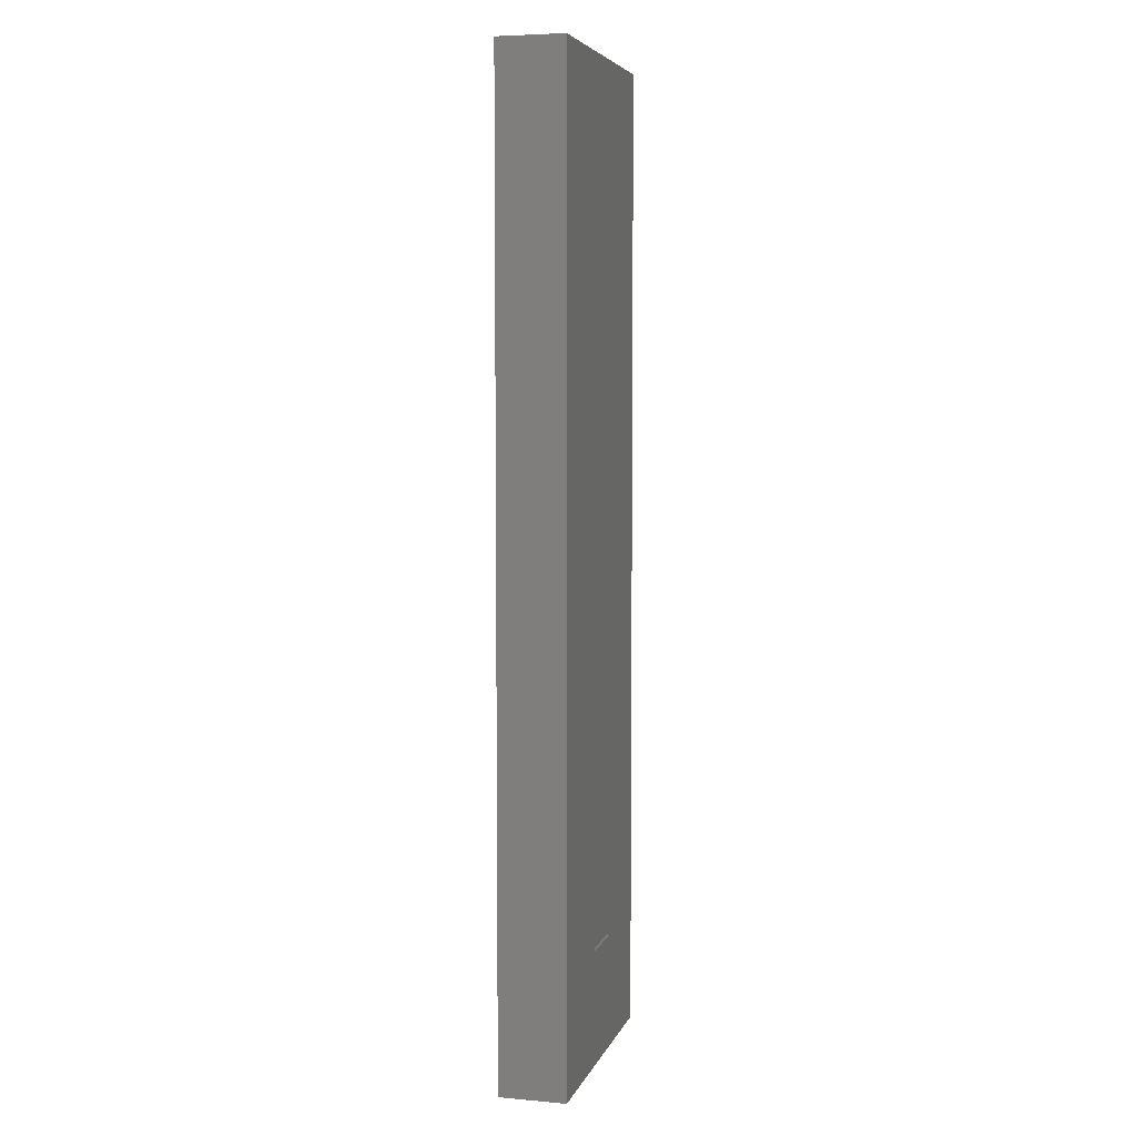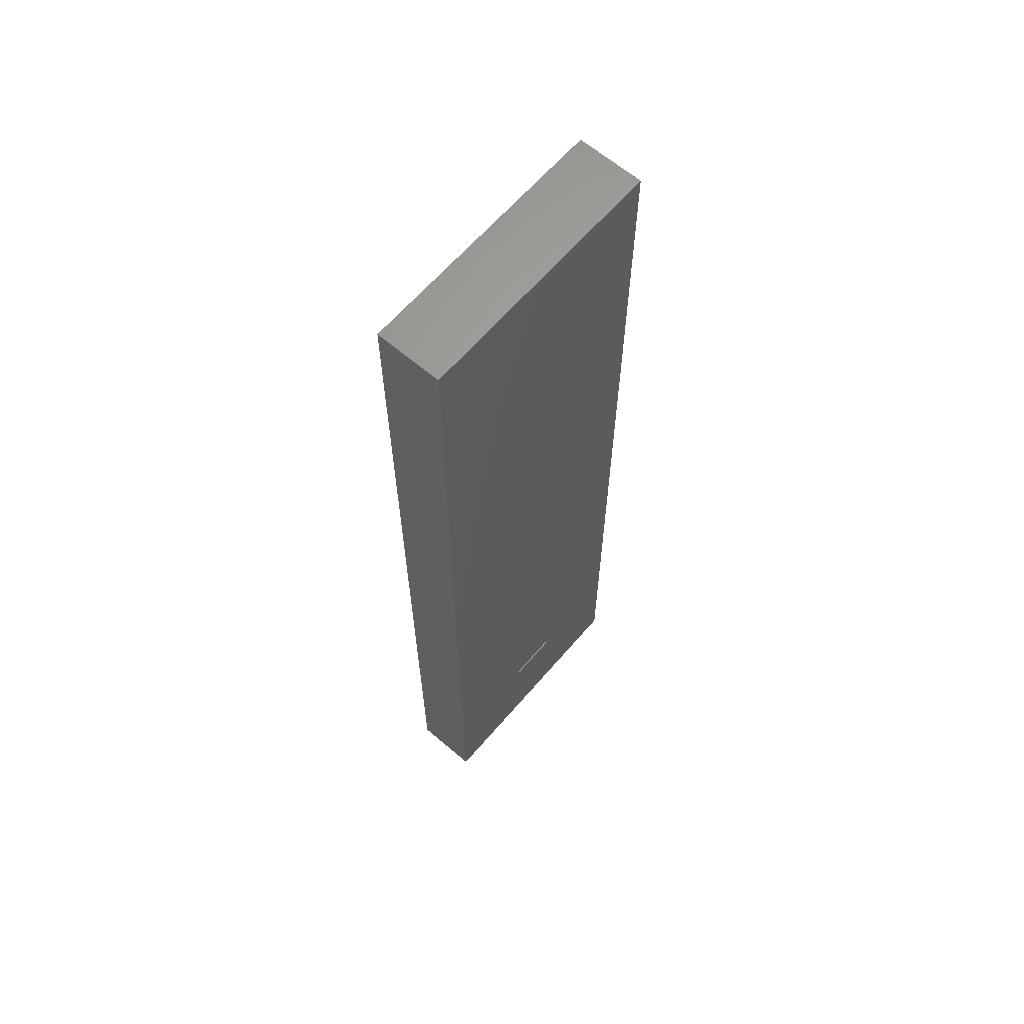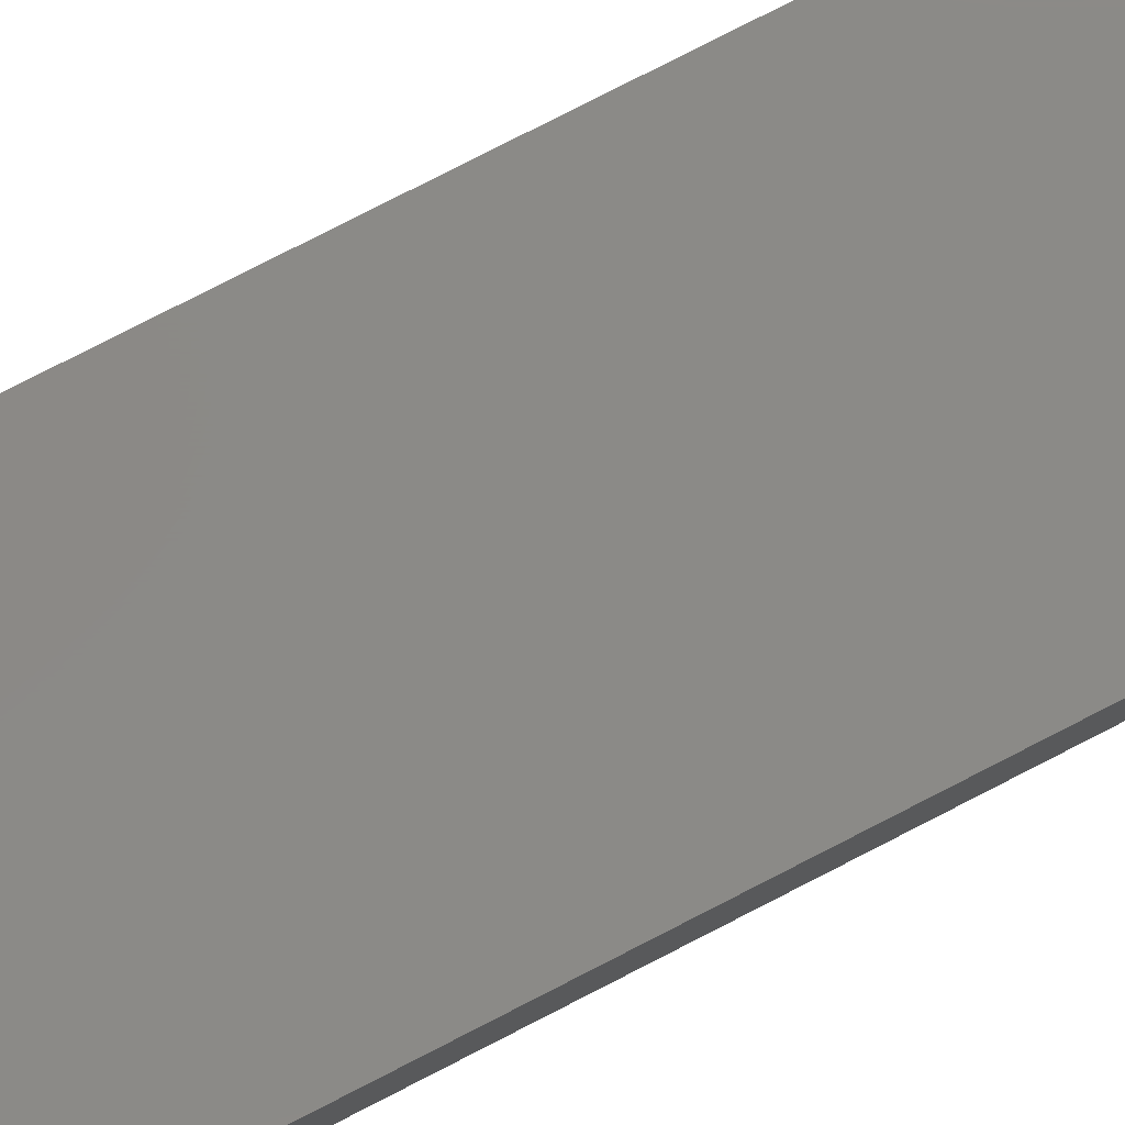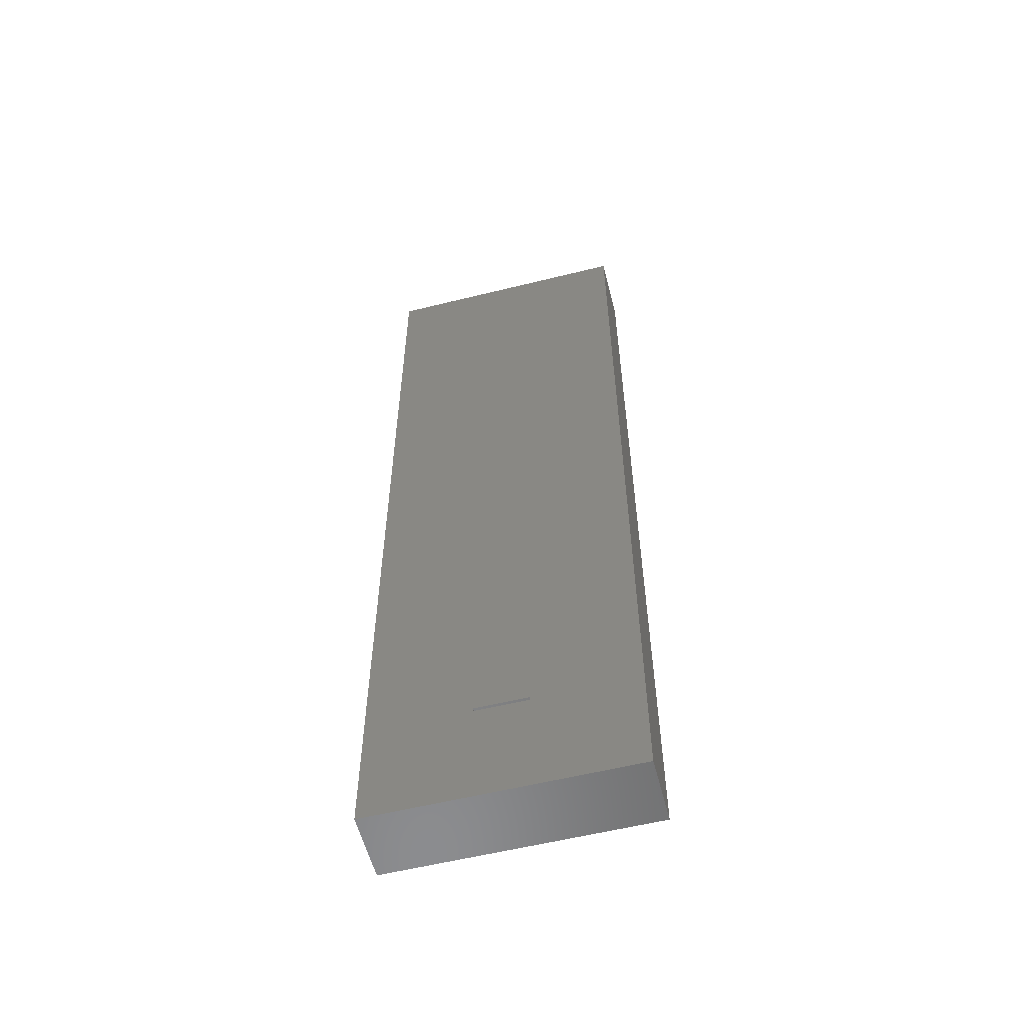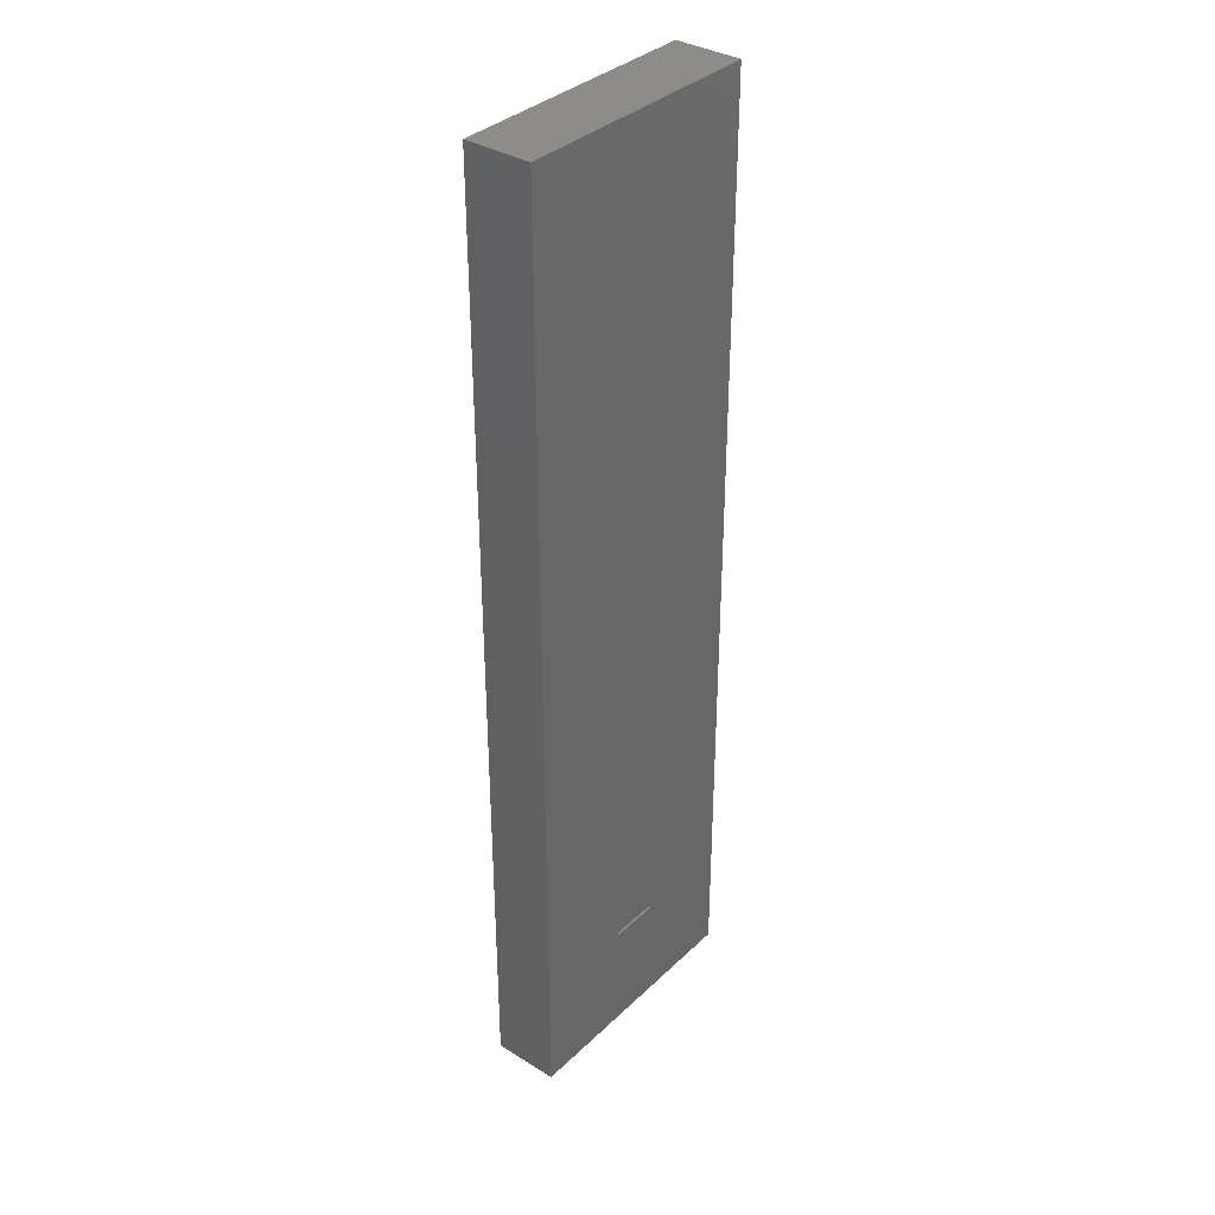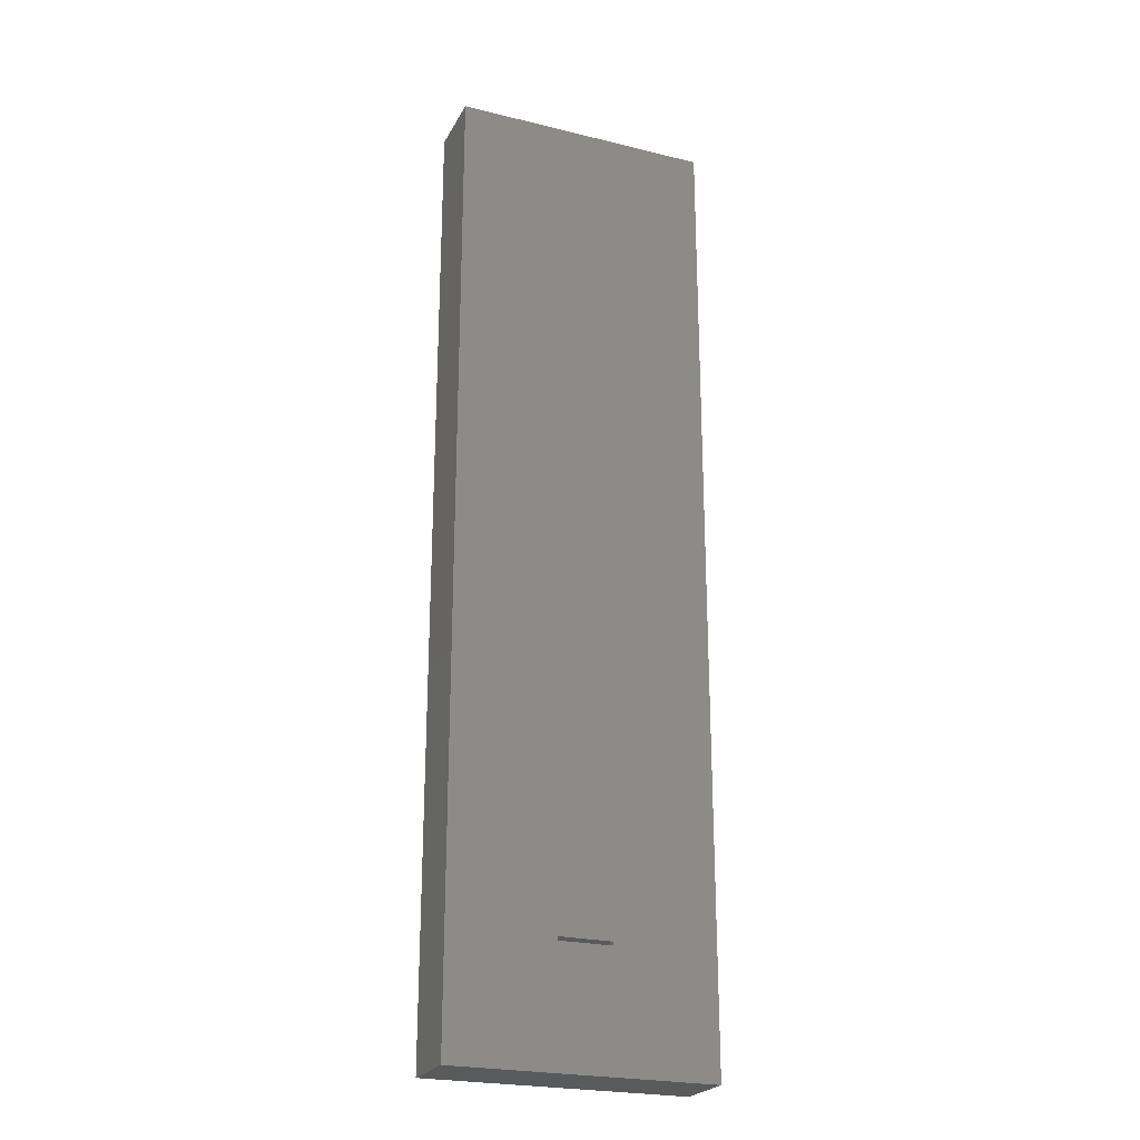
<metadata>
{"format":"stl","ext":"stl","renderer":"f3d","projection":"perspective","resolution":1024,"background":"white","views":[{"elev":5.7,"azim":-75.1,"up":"+Z"},{"elev":63.9,"azim":-49.3,"up":"+Z"},{"elev":79.2,"azim":-117.1,"up":"+Y"},{"elev":-57.5,"azim":-165.6,"up":"+Z"},{"elev":35.6,"azim":-50.9,"up":"+Z"},{"elev":-23.9,"azim":-22.2,"up":"+Z"}]}
</metadata>
<code>
# stl→obj: 36 verts, 68 faces
v -0.03906 -0.0625 -0.6094
v 0.04688 -0.0625 -0.6094
v -0.03906 0.04688 -0.6094
v 0.04688 0.04688 -0.6094
v -0.03906 -0.0625 -0.6033
v -0.03906 0.04688 -0.6033
v 0.04688 0.04688 -0.6033
v 0.04688 -0.0625 -0.6033
v -0.2109 0.04688 -0.7969
v 0.2144 0.04688 -0.7969
v 0.2144 0.04688 0.7969
v -0.2109 0.04688 0.7969
v -0.2109 -0.0625 0.7969
v -0.2109 -0.0625 -0.7969
v 0.2144 -0.0625 -0.7969
v 0.2144 -0.0625 0.7969
v 0.1128 -0.05469 -0.7109
v 0.1128 -0.05469 -0.6953
v 0.1128 0.03906 -0.7109
v 0.1128 0.03906 -0.6953
v -0.1094 -0.05469 -0.6953
v -0.1094 0.03906 -0.6953
v -0.1094 -0.05469 -0.7109
v -0.1094 0.03906 -0.7109
v -0.1406 -0.05469 -0.6953
v -0.1406 0.03906 -0.6953
v -0.1094 -0.05469 -0.6033
v -0.1094 0.03906 -0.6033
v -0.1406 -0.05469 -0.6033
v -0.1406 0.03906 -0.6033
v 0.1484 -0.05469 -0.6953
v 0.1484 0.03906 -0.6953
v 0.1128 -0.05469 -0.6033
v 0.1128 0.03906 -0.6033
v 0.1484 0.03906 -0.6033
v 0.1484 -0.05469 -0.6033
f 1 2 3
f 3 2 4
f 5 1 6
f 6 1 3
f 7 8 6
f 6 8 5
f 6 3 9
f 10 9 3
f 10 3 4
f 10 4 7
f 10 7 11
f 9 12 6
f 6 12 11
f 6 11 7
f 13 12 14
f 14 12 9
f 14 9 15
f 15 9 10
f 15 10 16
f 16 10 11
f 16 11 13
f 13 11 12
f 14 1 5
f 15 16 8
f 15 8 2
f 15 2 1
f 15 1 14
f 8 16 5
f 5 16 13
f 5 13 14
f 2 8 4
f 4 8 7
f 17 18 19
f 19 18 20
f 21 22 18
f 18 22 20
f 21 23 22
f 22 23 24
f 23 21 17
f 17 21 18
f 24 23 19
f 19 23 17
f 24 19 22
f 22 19 20
f 25 21 26
f 26 21 22
f 27 28 21
f 21 28 22
f 25 29 21
f 21 29 27
f 30 29 26
f 26 29 25
f 26 22 30
f 30 22 28
f 28 27 30
f 30 27 29
f 18 31 20
f 20 31 32
f 18 20 33
f 33 20 34
f 20 32 34
f 34 32 35
f 35 36 34
f 34 36 33
f 18 33 31
f 31 33 36
f 32 31 35
f 35 31 36

</code>
